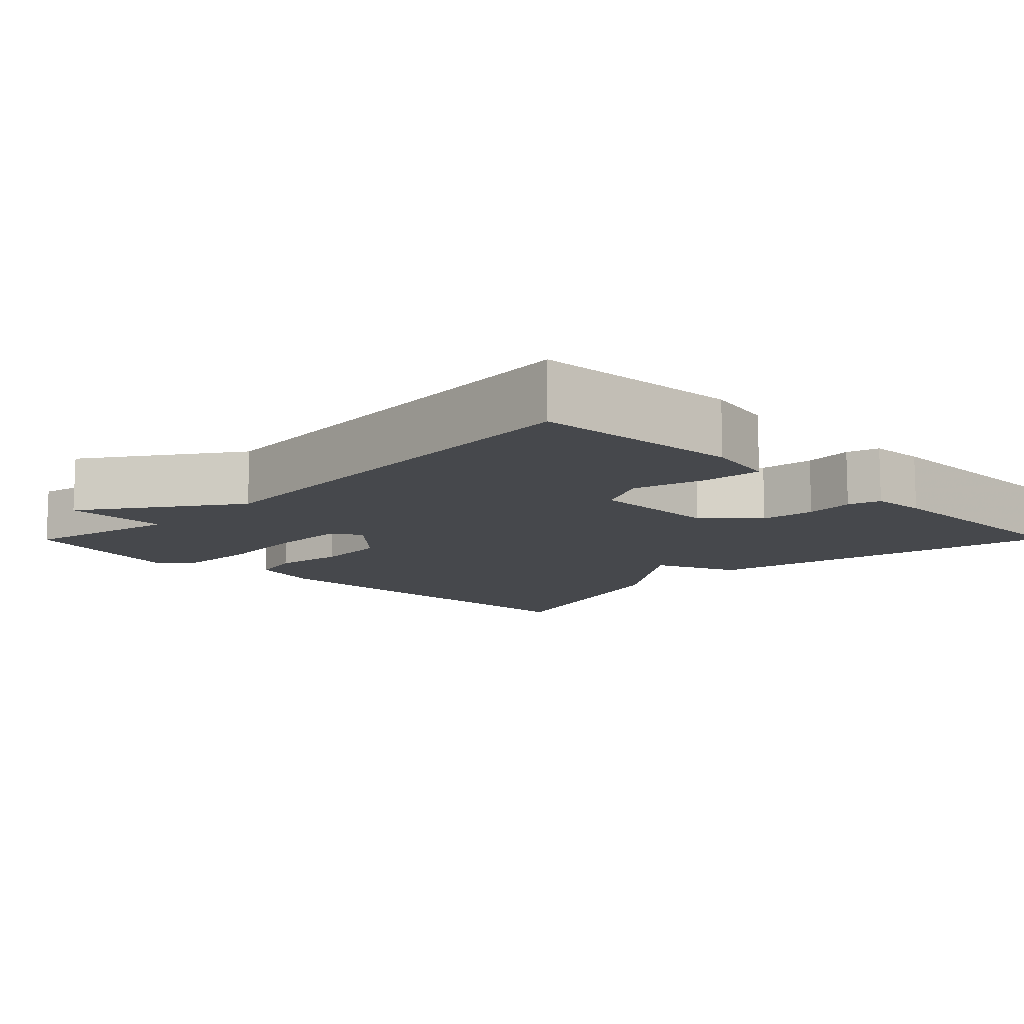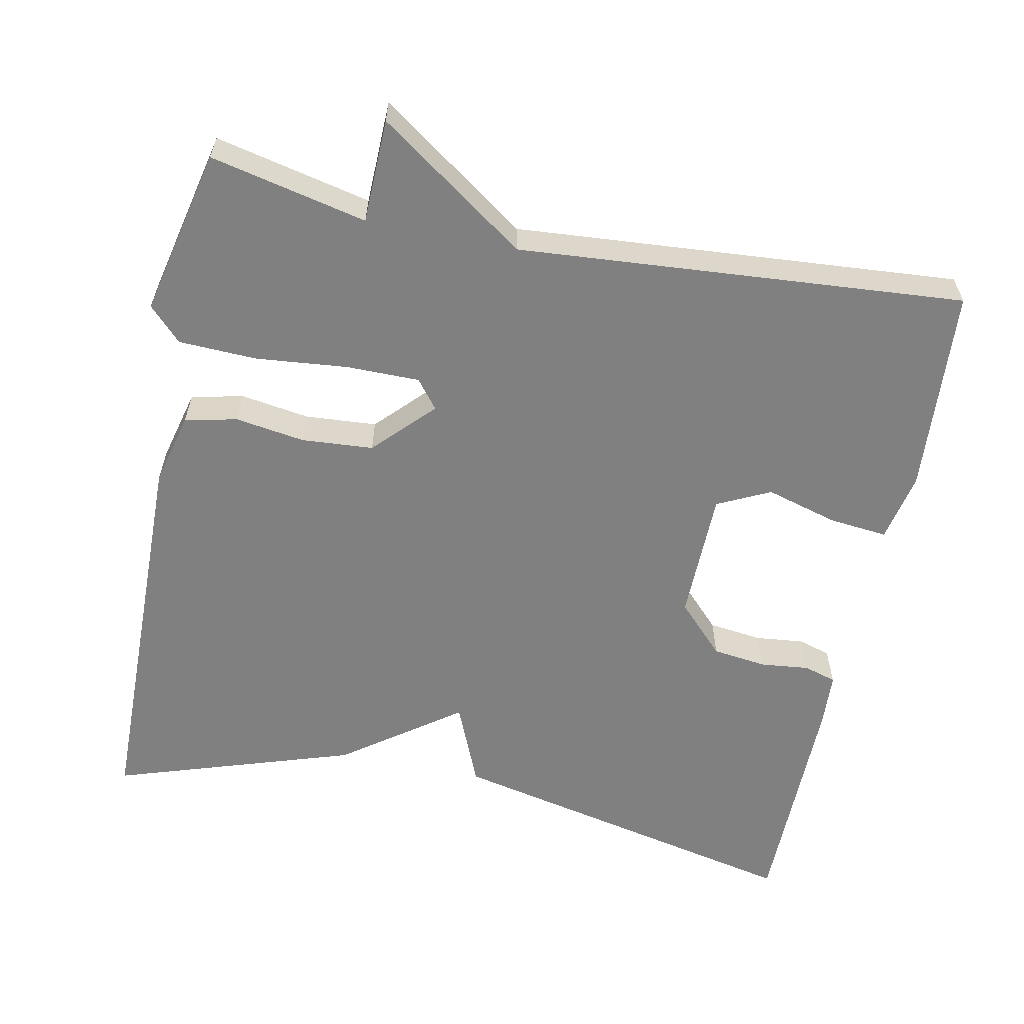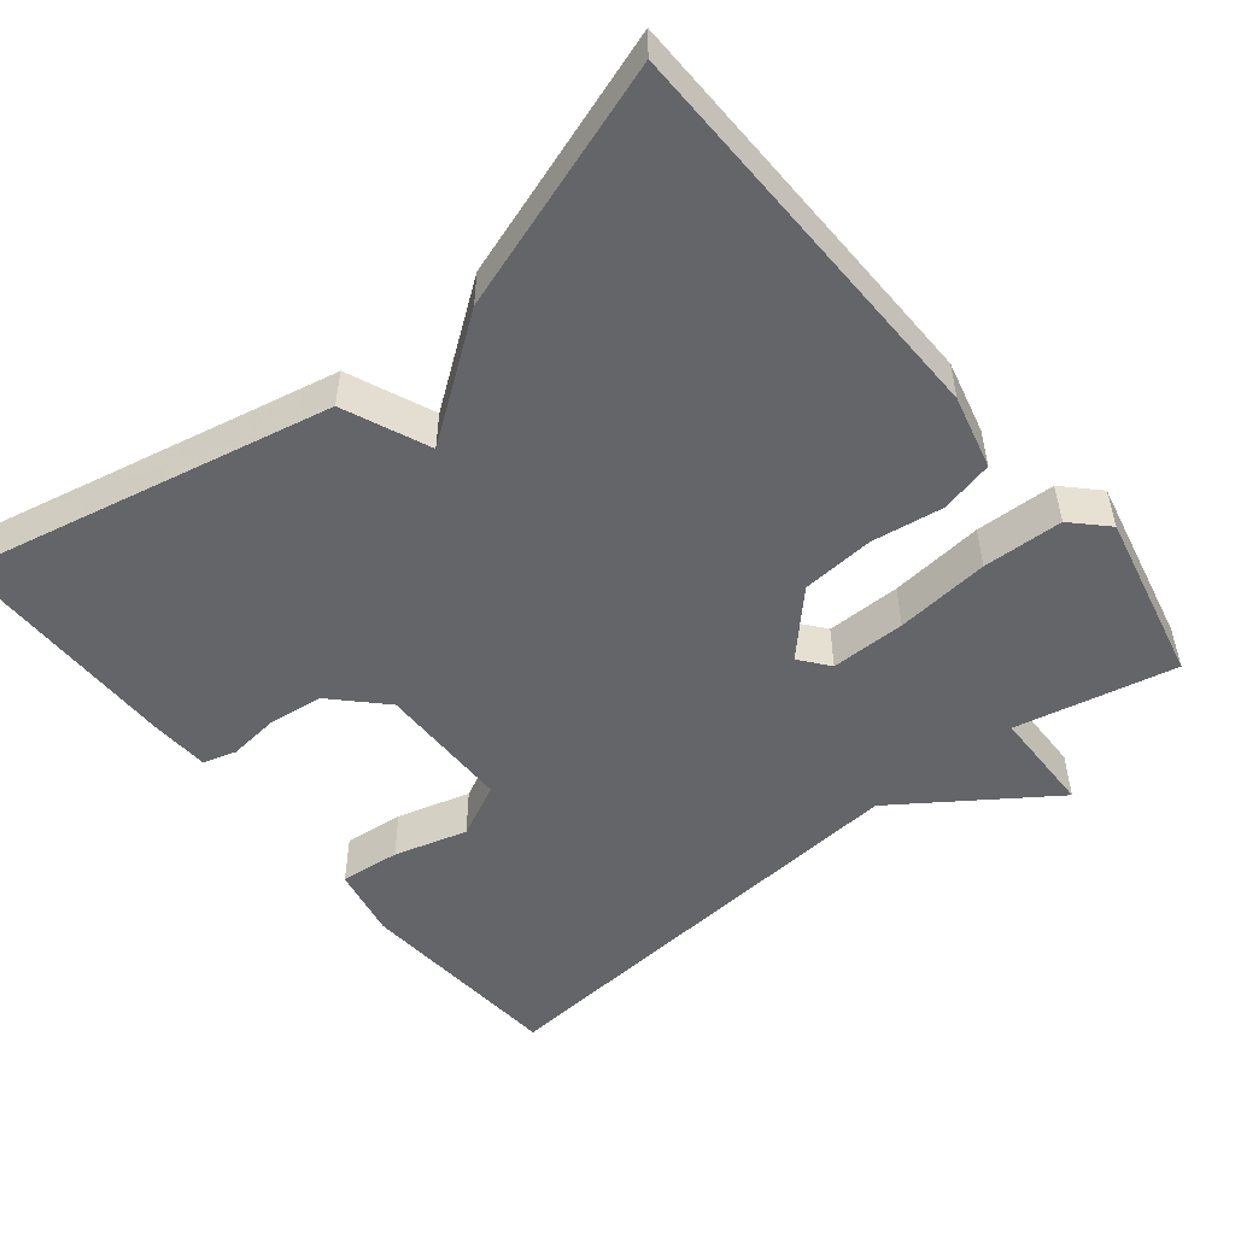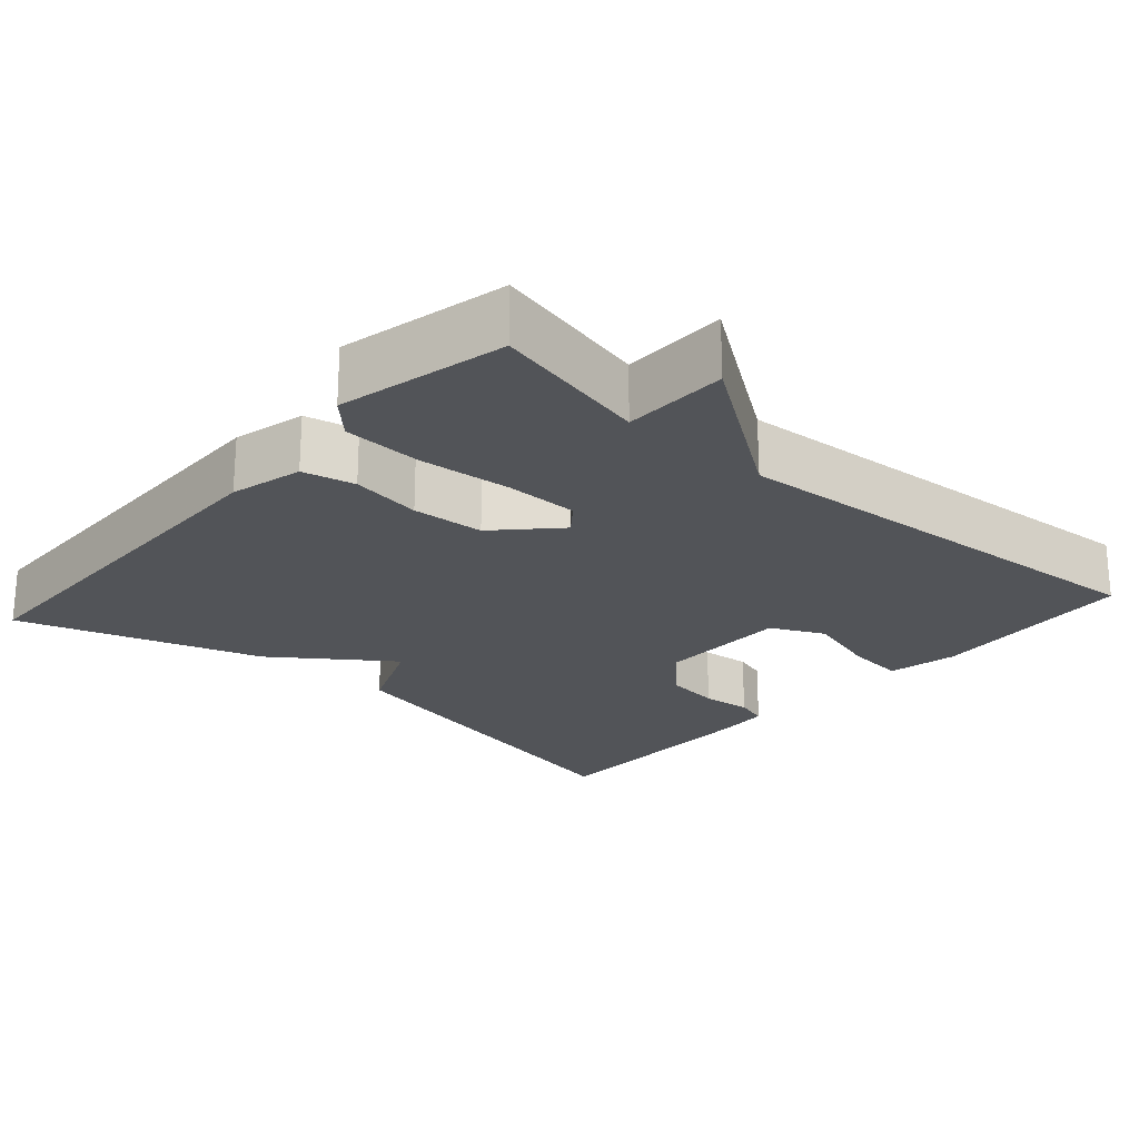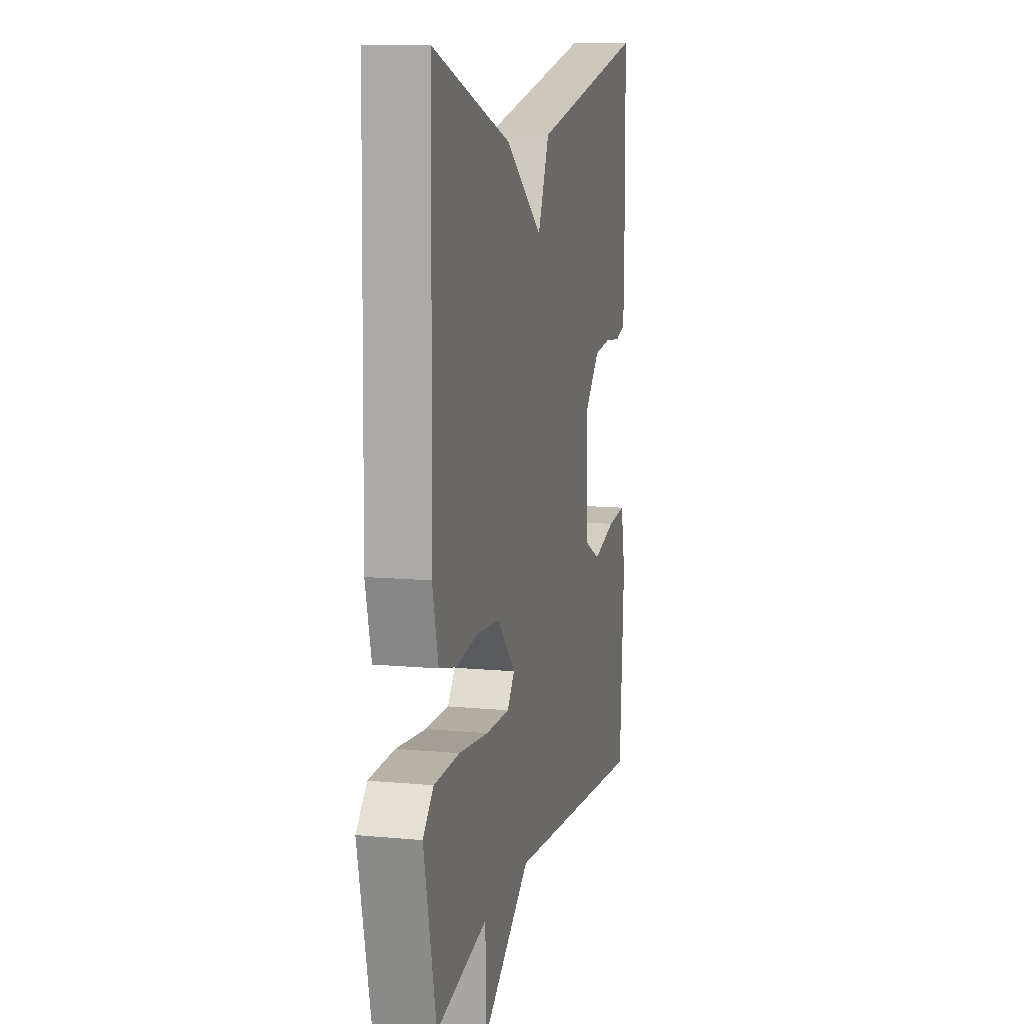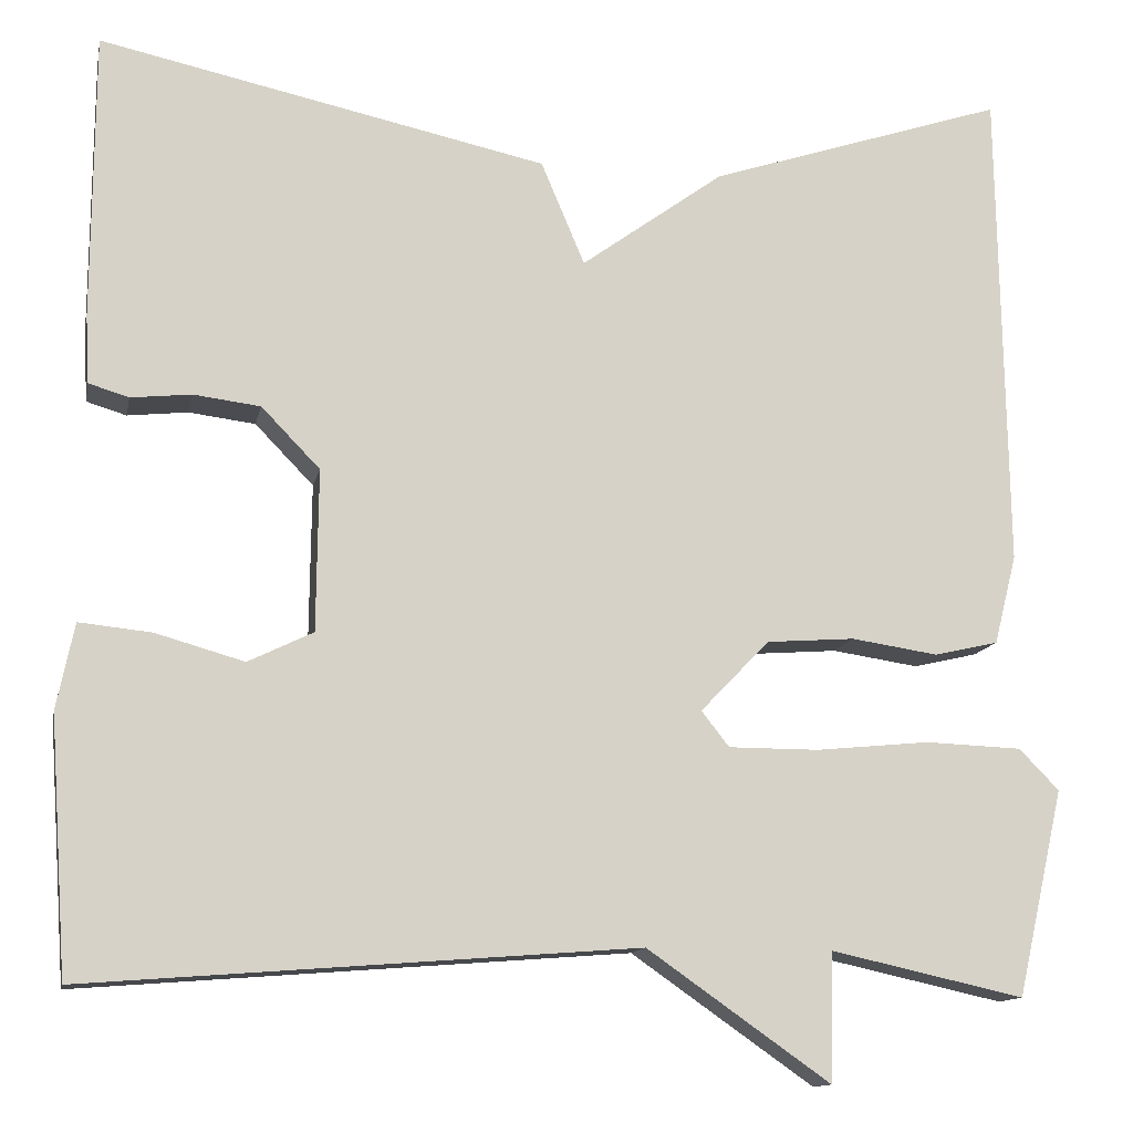
<metadata>
{"format":"obj","ext":"obj","renderer":"f3d","projection":"perspective","resolution":1024,"background":"white","views":[{"elev":-11.2,"azim":-134.6,"up":"+Y"},{"elev":-60.0,"azim":168.5,"up":"+Y"},{"elev":-51.5,"azim":39.2,"up":"+Y"},{"elev":-22.9,"azim":138.4,"up":"+Y"},{"elev":10.8,"azim":103.3,"up":"+Z"},{"elev":-12.6,"azim":-11.2,"up":"+Z"}]}
</metadata>
<code>
v 0.5 0.07 0.5
v 0.509 0.07 -0.022
v 0.485 0.07 -0.118
v 0.416 0.07 -0.134
v 0.323 0.07 -0.12
v 0.228 0.07 -0.127
v 0.154 0.07 -0.204
v 0.184 0.07 -0.242
v 0.281 0.07 -0.242
v 0.403 0.07 -0.23
v 0.507 0.07 -0.234
v 0.55 0.07 -0.278
v 0.5 0.07 -0.5
v 0.292 0.07 -0.454
v 0.289 0.07 -0.592
v 0.092 0.07 -0.454
v -0.5 0.07 -0.5
v -0.519 0.07 -0.226
v -0.5 0.07 -0.134
v -0.422 0.07 -0.142
v -0.327 0.07 -0.169
v -0.257 0.07 -0.135
v -0.255 0.07 0.039
v -0.318 0.07 0.104
v -0.39 0.07 0.113
v -0.455 0.07 0.106
v -0.498 0.07 0.119
v -0.502 0.07 0.192
v -0.5 0.07 0.5
v -0.019 0.07 0.396
v 0.028 0.07 0.285
v 0.181 0.07 0.396
v 0.5 0 0.5
v 0.509 0 -0.022
v 0.485 0 -0.118
v 0.416 0 -0.134
v 0.323 0 -0.12
v 0.228 0 -0.127
v 0.154 0 -0.204
v 0.184 0 -0.242
v 0.281 0 -0.242
v 0.403 0 -0.23
v 0.507 0 -0.234
v 0.55 0 -0.278
v 0.5 0 -0.5
v 0.292 0 -0.454
v 0.289 0 -0.592
v 0.092 0 -0.454
v -0.5 0 -0.5
v -0.519 0 -0.226
v -0.5 0 -0.134
v -0.422 0 -0.142
v -0.327 0 -0.169
v -0.257 0 -0.135
v -0.255 0 0.039
v -0.318 0 0.104
v -0.39 0 0.113
v -0.455 0 0.106
v -0.498 0 0.119
v -0.502 0 0.192
v -0.5 0 0.5
v -0.019 0 0.396
v 0.028 0 0.285
v 0.181 0 0.396
f 3 4 5
f 2 3 5
f 1 2 5
f 32 1 5
f 31 32 5
f 29 30 31
f 28 29 31
f 27 28 31
f 26 27 31
f 25 26 31
f 24 25 31
f 31 5 6
f 24 31 6
f 23 24 6
f 22 23 6 7
f 21 22 7 8
f 19 20 21
f 18 19 21
f 17 18 21
f 16 17 21
f 16 21 8
f 16 8 9
f 15 16 9
f 14 15 9
f 12 13 14
f 11 12 14
f 10 11 14
f 9 10 14
f 37 36 35
f 37 35 34
f 37 34 33
f 37 33 64
f 37 64 63
f 63 62 61
f 63 61 60
f 63 60 59
f 63 59 58
f 63 58 57
f 63 57 56
f 38 37 63
f 38 63 56
f 38 56 55
f 39 38 55 54
f 40 39 54 53
f 53 52 51
f 53 51 50
f 53 50 49
f 53 49 48
f 40 53 48
f 41 40 48
f 41 48 47
f 41 47 46
f 46 45 44
f 46 44 43
f 46 43 42
f 46 42 41
f 1 33 34 2
f 2 34 35 3
f 3 35 36 4
f 4 36 37 5
f 5 37 38 6
f 6 38 39 7
f 7 39 40 8
f 8 40 41 9
f 9 41 42 10
f 10 42 43 11
f 11 43 44 12
f 12 44 45 13
f 13 45 46 14
f 14 46 47 15
f 15 47 48 16
f 16 48 49 17
f 17 49 50 18
f 18 50 51 19
f 19 51 52 20
f 20 52 53 21
f 21 53 54 22
f 22 54 55 23
f 23 55 56 24
f 24 56 57 25
f 25 57 58 26
f 26 58 59 27
f 27 59 60 28
f 28 60 61 29
f 29 61 62 30
f 30 62 63 31
f 31 63 64 32
f 32 64 33 1

</code>
